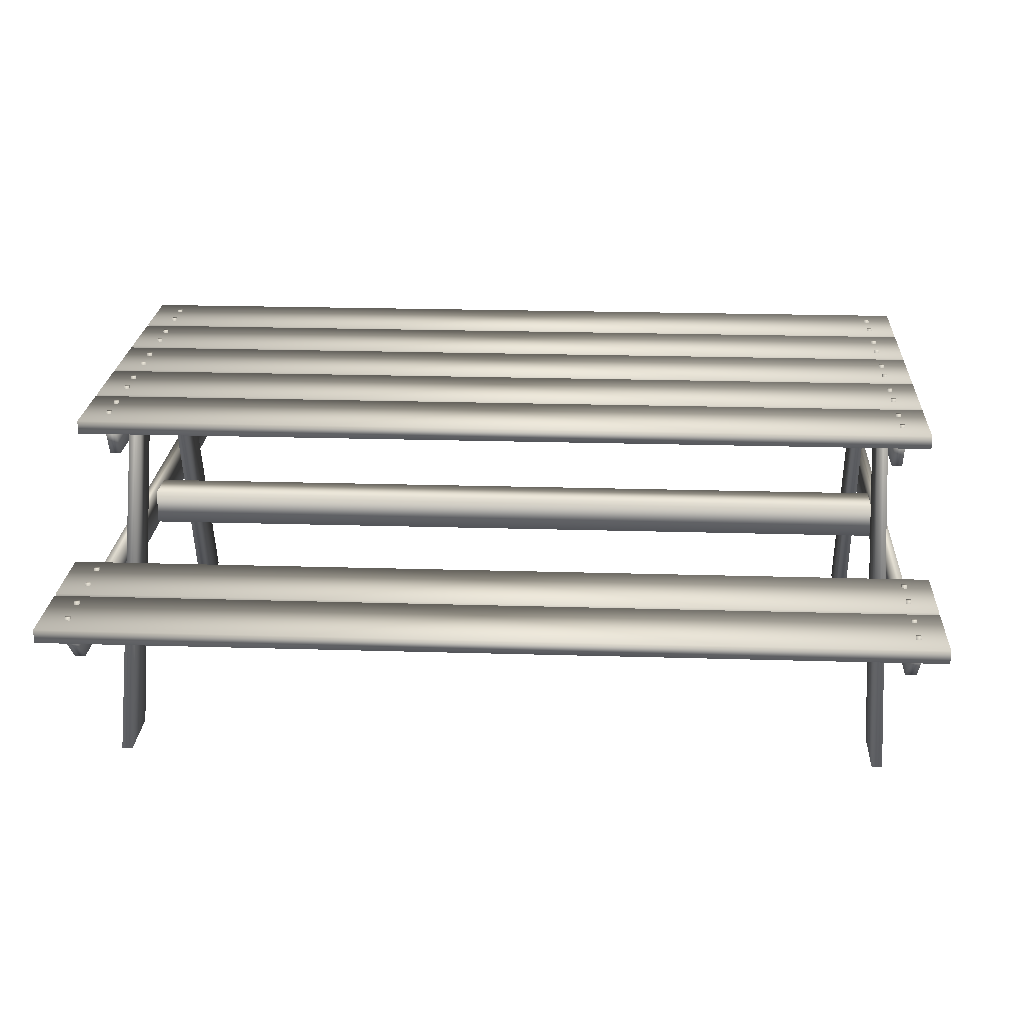
<metadata>
{"format":"obj","ext":"obj","renderer":"f3d","projection":"perspective","resolution":1024,"background":"white","views":[{"elev":21.5,"azim":-176.9,"up":"+Y"}]}
</metadata>
<code>
o big_table
v -0.88 0.71 0.1064
v 0.88 0.71 0.2714
v 0.88 0.71 0.1064
v -0.88 0.6825 0.2714
v 0.88 0.6825 0.2714
v -0.88 0.6825 0.1064
v 0.88 0.6825 0.09537
v -0.88 0.6825 -0.06963
v 0.88 0.6825 -0.06963
v -0.88 0.71 0.2824
v 0.88 0.71 0.4474
v 0.88 0.71 0.2824
v 0.88 0.6825 0.4474
v -0.88 0.71 0.4474
v -0.88 0.6825 0.4474
v -0.88 0.6825 0.2824
v -0.88 0.71 -0.06963
v 0.88 0.71 0.09537
v 0.88 0.71 -0.06963
v -0.88 0.6825 0.09537
v -0.88 0.71 -0.2456
v 0.88 0.71 -0.08063
v 0.88 0.71 -0.2456
v -0.88 0.6825 -0.08063
v 0.88 0.6825 -0.08063
v -0.88 0.6825 -0.2456
v 0.88 0.6825 0.1064
v 0.88 0.6825 -0.2456
v 0.88 0.6825 -0.2566
v -0.88 0.6825 -0.4216
v 0.88 0.6825 -0.4216
v -0.88 0.71 -0.4216
v 0.88 0.71 -0.2566
v 0.88 0.71 -0.4216
v -0.88 0.6825 -0.2566
v 0.814 0.3305 0.05412
v -0.814 0.3305 -0.02838
v 0.814 0.3305 -0.02838
v -0.88 0.435 0.5464
v 0.88 0.435 0.7114
v 0.88 0.435 0.5464
v 0.88 0.4075 0.7114
v -0.88 0.435 0.7114
v -0.88 0.4075 0.7114
v -0.88 0.4075 0.5464
v 0.88 0.6825 0.2824
v -0.88 0.435 0.7224
v 0.88 0.435 0.8874
v 0.88 0.435 0.7224
v 0.88 0.4075 0.8874
v -0.88 0.435 0.8874
v -0.88 0.4075 0.8874
v -0.88 0.4075 0.7224
v 0.88 0.4075 0.5464
v -0.88 0.435 -0.8616
v 0.88 0.435 -0.6966
v 0.88 0.435 -0.8616
v 0.88 0.4075 -0.6966
v -0.88 0.435 -0.6966
v -0.88 0.4075 -0.6966
v -0.88 0.4075 -0.8616
v -0.88 0.435 -0.6856
v 0.88 0.435 -0.5206
v 0.88 0.435 -0.6856
v 0.88 0.4075 -0.5206
v -0.88 0.435 -0.5206
v -0.88 0.4075 -0.5206
v -0.88 0.4075 -0.6856
v 0.88 0.4075 -0.8616
v -0.814 0.611 -0.3287
v -0.836 0.611 0.3544
v -0.836 0.611 -0.3287
v -0.836 0.6825 0.3924
v -0.814 0.6825 -0.3666
v -0.836 0.6825 -0.3666
v -0.814 0.6825 0.3924
v -0.814 0.611 0.3544
v -0.792 -0.005 0.3953
v -0.814 -0.005 0.5273
v -0.814 -0.005 0.3953
v -0.814 0.6825 0.2479
v -0.814 0.6825 0.1423
v -0.792 0.6825 0.2479
v -0.792 -0.005 0.5273
v -0.792 0.6825 0.1423
v -0.792 -0.005 -0.5067
v -0.814 -0.005 -0.3747
v -0.814 -0.005 -0.5067
v -0.814 0.6825 -0.2273
v -0.792 0.6825 -0.1217
v -0.792 -0.005 -0.3747
v -0.792 0.6825 -0.2273
v -0.814 0.325 -0.7416
v -0.836 0.325 0.7731
v -0.836 0.325 -0.7416
v -0.836 0.4075 0.8573
v -0.814 0.4075 -0.8257
v -0.836 0.4075 -0.8257
v -0.814 0.4075 0.8573
v -0.814 0.325 0.7731
v -0.814 0.402 -0.02838
v 0.814 0.402 0.05412
v 0.814 0.402 -0.02838
v -0.814 0.3305 0.05412
v 0.88 0.4075 -0.6856
v 0.88 0.4075 0.7224
v 0.836 0.611 0.3644
v 0.814 0.611 -0.3387
v 0.836 0.611 -0.3387
v 0.814 0.6825 -0.3766
v 0.836 0.6825 0.4024
v 0.836 0.6825 -0.3766
v 0.814 0.6825 0.4024
v 0.814 0.611 0.3644
v 0.814 -0.005 0.5273
v 0.792 -0.005 0.3953
v 0.814 -0.005 0.3953
v 0.814 0.6825 0.2479
v 0.792 0.6825 0.2479
v 0.792 -0.005 0.5273
v 0.792 0.6825 0.1423
v 0.814 -0.005 -0.3747
v 0.792 -0.005 -0.5067
v 0.814 -0.005 -0.5067
v 0.814 0.6825 -0.2273
v 0.792 0.6825 -0.1217
v 0.792 -0.005 -0.3747
v 0.792 0.6825 -0.2273
v 0.836 0.325 0.7731
v 0.814 0.325 -0.7416
v 0.836 0.325 -0.7416
v 0.814 0.4075 -0.8257
v 0.836 0.4075 0.8573
v 0.836 0.4075 -0.8257
v 0.814 0.4075 0.8573
v 0.814 0.325 0.7731
v 0.821 0.37 0.005
v 0.841 0.36 0.005
v 0.821 0.36 0.005
v 0.841 0.37 0.005
v 0.841 0.36 0.015
v 0.841 0.37 0.015
v 0.821 0.36 0.015
v 0.821 0.65 -0.195
v 0.841 0.64 -0.195
v 0.821 0.64 -0.195
v 0.841 0.65 -0.195
v 0.841 0.64 -0.185
v 0.841 0.65 -0.185
v 0.821 0.64 -0.185
v 0.821 0.65 0.205
v 0.841 0.64 0.205
v 0.821 0.64 0.205
v 0.841 0.65 0.205
v 0.841 0.64 0.215
v 0.841 0.65 0.215
v 0.821 0.64 0.215
v 0.83 0.44 0.586
v 0.82 0.42 0.586
v 0.82 0.44 0.586
v 0.83 0.42 -0.804
v 0.82 0.44 -0.804
v 0.82 0.42 -0.804
v 0.83 0.42 0.596
v 0.82 0.44 0.596
v 0.82 0.42 0.596
v 0.83 0.42 0.586
v 0.83 0.44 0.662
v 0.82 0.42 0.662
v 0.82 0.44 0.662
v 0.83 0.44 -0.814
v 0.82 0.42 -0.814
v 0.82 0.44 -0.814
v 0.83 0.42 0.672
v 0.82 0.44 0.672
v 0.82 0.42 0.672
v 0.83 0.42 0.662
v 0.83 0.44 0.756
v 0.82 0.42 0.756
v 0.82 0.44 0.756
v 0.83 0.42 0.766
v 0.82 0.44 0.766
v 0.82 0.42 0.766
v 0.83 0.42 0.756
v 0.83 0.44 0.832
v 0.82 0.42 0.832
v 0.82 0.44 0.832
v 0.83 0.42 0.842
v 0.82 0.44 0.842
v 0.82 0.42 0.842
v 0.83 0.42 0.832
v 0.83 0.42 -0.814
v 0.83 0.44 -0.738
v 0.82 0.42 -0.738
v 0.82 0.44 -0.738
v 0.83 0.42 -0.728
v 0.82 0.44 -0.728
v 0.82 0.42 -0.728
v 0.83 0.42 -0.738
v 0.83 0.44 -0.644
v 0.82 0.42 -0.644
v 0.82 0.44 -0.644
v 0.83 0.42 -0.634
v 0.82 0.44 -0.634
v 0.82 0.42 -0.634
v 0.83 0.42 -0.644
v 0.83 0.44 -0.568
v 0.82 0.42 -0.568
v 0.82 0.44 -0.568
v 0.83 0.42 -0.558
v 0.82 0.44 -0.558
v 0.82 0.42 -0.558
v 0.83 0.42 -0.568
v 0.841 0.37 0.315
v 0.841 0.36 0.325
v 0.841 0.36 0.315
v 0.821 0.37 0.315
v 0.821 0.36 0.315
v 0.841 0.37 0.325
v 0.821 0.36 0.325
v 0.841 0.37 -0.305
v 0.841 0.36 -0.295
v 0.841 0.36 -0.305
v 0.821 0.37 -0.305
v 0.821 0.36 -0.305
v 0.821 0.36 -0.295
v 0.841 0.37 -0.295
v 0.83 0.715 0.145
v 0.82 0.695 0.145
v 0.82 0.715 0.145
v 0.83 0.695 0.155
v 0.82 0.715 0.155
v 0.82 0.695 0.155
v 0.83 0.695 0.145
v 0.83 0.715 0.215
v 0.82 0.695 0.215
v 0.82 0.715 0.215
v 0.83 0.695 0.225
v 0.82 0.715 0.225
v 0.82 0.695 0.225
v 0.83 0.695 0.215
v 0.83 0.715 0.315
v 0.82 0.695 0.315
v 0.82 0.715 0.315
v 0.83 0.695 0.325
v 0.82 0.715 0.325
v 0.82 0.695 0.325
v 0.83 0.695 0.315
v 0.83 0.715 0.385
v 0.82 0.695 0.385
v 0.82 0.715 0.385
v 0.83 0.695 0.395
v 0.82 0.715 0.395
v 0.82 0.695 0.395
v 0.83 0.695 0.385
v 0.83 0.715 -0.205
v 0.82 0.695 -0.205
v 0.82 0.715 -0.205
v 0.83 0.695 -0.195
v 0.82 0.715 -0.195
v 0.82 0.695 -0.195
v 0.83 0.695 -0.205
v 0.83 0.715 -0.135
v 0.82 0.695 -0.135
v 0.82 0.715 -0.135
v 0.83 0.695 -0.125
v 0.82 0.715 -0.125
v 0.82 0.695 -0.125
v 0.83 0.695 -0.135
v 0.83 0.715 -0.035
v 0.82 0.695 -0.035
v 0.82 0.715 -0.035
v 0.83 0.695 -0.025
v 0.82 0.715 -0.025
v 0.82 0.695 -0.025
v 0.83 0.695 -0.035
v 0.83 0.715 0.035
v 0.82 0.695 0.035
v 0.82 0.715 0.035
v 0.83 0.695 0.045
v 0.82 0.715 0.045
v 0.82 0.695 0.045
v 0.83 0.695 0.035
v 0.83 0.715 -0.375
v 0.82 0.695 -0.375
v 0.82 0.715 -0.375
v 0.83 0.695 -0.365
v 0.82 0.715 -0.365
v 0.82 0.695 -0.365
v 0.83 0.695 -0.375
v 0.83 0.715 -0.305
v 0.82 0.695 -0.305
v 0.82 0.715 -0.305
v 0.83 0.695 -0.295
v 0.82 0.715 -0.295
v 0.82 0.695 -0.295
v 0.83 0.695 -0.305
v -0.82 0.37 0.015
v -0.84 0.36 0.015
v -0.82 0.36 0.015
v -0.84 0.37 0.015
v -0.84 0.36 0.005
v -0.84 0.37 0.005
v -0.82 0.36 0.005
v -0.82 0.65 -0.185
v -0.84 0.64 -0.185
v -0.82 0.64 -0.185
v -0.84 0.65 -0.185
v -0.84 0.64 -0.195
v -0.84 0.65 -0.195
v -0.82 0.64 -0.195
v -0.82 0.65 0.215
v -0.84 0.64 0.215
v -0.82 0.64 0.215
v -0.84 0.65 0.215
v -0.84 0.64 0.205
v -0.84 0.65 0.205
v -0.82 0.64 0.205
v -0.82 0.44 0.586
v -0.83 0.42 0.586
v -0.83 0.44 0.586
v -0.82 0.42 -0.804
v -0.83 0.44 -0.804
v -0.83 0.42 -0.804
v -0.82 0.42 0.596
v -0.83 0.44 0.596
v -0.83 0.42 0.596
v -0.82 0.42 0.586
v -0.82 0.44 0.662
v -0.83 0.42 0.662
v -0.83 0.44 0.662
v -0.82 0.44 -0.814
v -0.83 0.42 -0.814
v -0.83 0.44 -0.814
v -0.82 0.42 0.672
v -0.83 0.44 0.672
v -0.83 0.42 0.672
v -0.82 0.42 0.662
v -0.82 0.44 0.756
v -0.83 0.42 0.756
v -0.83 0.44 0.756
v -0.82 0.42 0.766
v -0.83 0.44 0.766
v -0.83 0.42 0.766
v -0.82 0.42 0.756
v -0.82 0.44 0.832
v -0.83 0.42 0.832
v -0.83 0.44 0.832
v -0.82 0.42 0.842
v -0.83 0.44 0.842
v -0.83 0.42 0.842
v -0.82 0.42 0.832
v -0.82 0.42 -0.814
v -0.82 0.44 -0.738
v -0.83 0.42 -0.738
v -0.83 0.44 -0.738
v -0.82 0.42 -0.728
v -0.83 0.44 -0.728
v -0.83 0.42 -0.728
v -0.82 0.42 -0.738
v -0.82 0.44 -0.644
v -0.83 0.42 -0.644
v -0.83 0.44 -0.644
v -0.82 0.42 -0.634
v -0.83 0.44 -0.634
v -0.83 0.42 -0.634
v -0.82 0.42 -0.644
v -0.82 0.44 -0.568
v -0.83 0.42 -0.568
v -0.83 0.44 -0.568
v -0.82 0.42 -0.558
v -0.83 0.44 -0.558
v -0.83 0.42 -0.558
v -0.82 0.42 -0.568
v -0.84 0.37 0.325
v -0.84 0.36 0.315
v -0.84 0.36 0.325
v -0.82 0.37 0.325
v -0.82 0.36 0.325
v -0.84 0.37 0.315
v -0.82 0.36 0.315
v -0.84 0.37 -0.295
v -0.84 0.36 -0.305
v -0.84 0.36 -0.295
v -0.82 0.37 -0.295
v -0.82 0.36 -0.295
v -0.82 0.36 -0.305
v -0.84 0.37 -0.305
v -0.82 0.715 0.145
v -0.83 0.695 0.145
v -0.83 0.715 0.145
v -0.82 0.695 0.155
v -0.83 0.715 0.155
v -0.83 0.695 0.155
v -0.82 0.695 0.145
v -0.82 0.715 0.215
v -0.83 0.695 0.215
v -0.83 0.715 0.215
v -0.82 0.695 0.225
v -0.83 0.715 0.225
v -0.83 0.695 0.225
v -0.82 0.695 0.215
v -0.82 0.715 0.315
v -0.83 0.695 0.315
v -0.83 0.715 0.315
v -0.82 0.695 0.325
v -0.83 0.715 0.325
v -0.83 0.695 0.325
v -0.82 0.695 0.315
v -0.82 0.715 0.385
v -0.83 0.695 0.385
v -0.83 0.715 0.385
v -0.82 0.695 0.395
v -0.83 0.715 0.395
v -0.83 0.695 0.395
v -0.82 0.695 0.385
v -0.82 0.715 -0.205
v -0.83 0.695 -0.205
v -0.83 0.715 -0.205
v -0.82 0.695 -0.195
v -0.83 0.715 -0.195
v -0.83 0.695 -0.195
v -0.82 0.695 -0.205
v -0.82 0.715 -0.135
v -0.83 0.695 -0.135
v -0.83 0.715 -0.135
v -0.82 0.695 -0.125
v -0.83 0.715 -0.125
v -0.83 0.695 -0.125
v -0.82 0.695 -0.135
v -0.82 0.715 -0.035
v -0.83 0.695 -0.035
v -0.83 0.715 -0.035
v -0.82 0.695 -0.025
v -0.83 0.715 -0.025
v -0.83 0.695 -0.025
v -0.82 0.695 -0.035
v -0.82 0.715 0.035
v -0.83 0.695 0.035
v -0.83 0.715 0.035
v -0.82 0.695 0.045
v -0.83 0.715 0.045
v -0.83 0.695 0.045
v -0.82 0.695 0.035
v -0.82 0.715 -0.375
v -0.83 0.695 -0.375
v -0.83 0.715 -0.375
v -0.82 0.695 -0.365
v -0.83 0.715 -0.365
v -0.83 0.695 -0.365
v -0.82 0.695 -0.375
v -0.82 0.715 -0.305
v -0.83 0.695 -0.305
v -0.83 0.715 -0.305
v -0.82 0.695 -0.295
v -0.83 0.715 -0.295
v -0.83 0.695 -0.295
v -0.82 0.695 -0.305
v -0.88 0.71 0.2714
v -0.88 0.71 0.09537
v -0.88 0.71 -0.08063
v -0.88 0.71 -0.2566
v -0.814 0.6825 -0.1217
v -0.814 0.402 0.05412
v 0.814 0.6825 0.1423
v 0.814 0.6825 -0.1217
v 0.821 0.37 0.015
v 0.821 0.65 -0.185
v 0.821 0.65 0.215
v 0.83 0.44 -0.804
v 0.83 0.44 0.596
v 0.83 0.44 0.672
v 0.83 0.44 0.766
v 0.83 0.44 0.842
v 0.83 0.44 -0.728
v 0.83 0.44 -0.634
v 0.83 0.44 -0.558
v 0.821 0.37 0.325
v 0.821 0.37 -0.295
v 0.83 0.715 0.155
v 0.83 0.715 0.225
v 0.83 0.715 0.325
v 0.83 0.715 0.395
v 0.83 0.715 -0.195
v 0.83 0.715 -0.125
v 0.83 0.715 -0.025
v 0.83 0.715 0.045
v 0.83 0.715 -0.365
v 0.83 0.715 -0.295
v -0.82 0.37 0.005
v -0.82 0.65 -0.195
v -0.82 0.65 0.205
v -0.82 0.44 -0.804
v -0.82 0.44 0.596
v -0.82 0.44 0.672
v -0.82 0.44 0.766
v -0.82 0.44 0.842
v -0.82 0.44 -0.728
v -0.82 0.44 -0.634
v -0.82 0.44 -0.558
v -0.82 0.37 0.315
v -0.82 0.37 -0.305
v -0.82 0.715 0.155
v -0.82 0.715 0.225
v -0.82 0.715 0.325
v -0.82 0.715 0.395
v -0.82 0.715 -0.195
v -0.82 0.715 -0.125
v -0.82 0.715 -0.025
v -0.82 0.715 0.045
v -0.82 0.715 -0.365
v -0.82 0.715 -0.295
f 1 2 3
f 2 4 5
f 4 1 6
f 3 6 1
f 7 8 9
f 10 11 12
f 13 14 15
f 15 10 16
f 17 18 19
f 18 20 7
f 20 17 8
f 21 22 23
f 22 24 25
f 24 21 26
f 12 16 10
f 5 6 27
f 19 8 17
f 25 26 28
f 23 26 21
f 29 30 31
f 32 33 34
f 33 35 29
f 35 32 30
f 34 30 32
f 36 37 38
f 39 40 41
f 42 43 44
f 44 39 45
f 41 45 39
f 13 16 46
f 47 48 49
f 50 51 52
f 52 47 53
f 49 53 47
f 42 45 54
f 55 56 57
f 58 59 60
f 60 55 61
f 57 61 55
f 62 63 64
f 65 66 67
f 67 62 68
f 64 68 62
f 58 61 69
f 70 71 72
f 73 74 75
f 71 75 72
f 76 71 77
f 72 74 70
f 70 76 77
f 78 79 80
f 80 81 82
f 83 79 84
f 80 85 78
f 78 83 84
f 86 87 88
f 87 89 88
f 90 87 91
f 88 92 86
f 91 92 90
f 93 94 95
f 96 97 98
f 94 98 95
f 99 94 100
f 95 97 93
f 93 99 100
f 101 102 103
f 102 104 36
f 103 37 101
f 65 68 105
f 3 5 27
f 12 13 46
f 19 7 9
f 23 25 28
f 34 29 31
f 41 42 54
f 49 50 106
f 57 58 69
f 64 65 105
f 107 108 109
f 110 111 112
f 112 107 109
f 107 113 114
f 110 109 108
f 113 108 114
f 115 116 117
f 117 118 115
f 115 119 120
f 121 117 116
f 119 116 120
f 122 123 124
f 125 122 124
f 122 126 127
f 128 124 123
f 127 128 123
f 129 130 131
f 132 133 134
f 134 129 131
f 129 135 136
f 132 131 130
f 135 130 136
f 50 53 106
f 137 138 139
f 140 141 138
f 142 143 141
f 138 143 139
f 137 142 140
f 144 145 146
f 147 148 145
f 144 149 147
f 149 150 148
f 145 150 146
f 151 152 153
f 154 155 152
f 151 156 154
f 152 157 153
f 156 157 155
f 158 159 160
f 161 162 163
f 164 165 166
f 159 165 160
f 158 164 167
f 168 169 170
f 171 172 173
f 174 175 176
f 169 175 170
f 168 174 177
f 178 179 180
f 165 158 160
f 181 182 183
f 179 182 180
f 178 181 184
f 185 186 187
f 175 168 170
f 188 189 190
f 186 189 187
f 185 188 191
f 189 185 187
f 182 178 180
f 172 162 173
f 171 161 192
f 193 194 195
f 196 197 198
f 194 197 195
f 193 196 199
f 200 201 202
f 162 171 173
f 203 204 205
f 201 204 202
f 200 203 206
f 207 208 209
f 197 193 195
f 210 211 212
f 208 211 209
f 207 210 213
f 211 207 209
f 204 200 202
f 214 215 216
f 217 216 218
f 219 220 215
f 217 219 214
f 216 220 218
f 221 222 223
f 224 223 225
f 223 226 225
f 224 227 221
f 227 226 222
f 228 229 230
f 231 232 233
f 229 232 230
f 228 231 234
f 235 236 237
f 238 239 240
f 236 239 237
f 235 238 241
f 242 243 244
f 232 228 230
f 245 246 247
f 243 246 244
f 242 245 248
f 249 250 251
f 239 235 237
f 252 253 254
f 250 253 251
f 249 252 255
f 253 249 251
f 246 242 244
f 256 257 258
f 259 260 261
f 257 260 258
f 256 259 262
f 263 264 265
f 266 267 268
f 264 267 265
f 263 266 269
f 270 271 272
f 260 256 258
f 273 274 275
f 271 274 272
f 270 273 276
f 277 278 279
f 267 263 265
f 280 281 282
f 278 281 279
f 277 280 283
f 281 277 279
f 274 270 272
f 284 285 286
f 287 288 289
f 285 288 286
f 284 287 290
f 291 292 293
f 294 295 296
f 292 295 293
f 291 294 297
f 295 291 293
f 288 284 286
f 298 299 300
f 301 302 299
f 303 304 302
f 299 304 300
f 298 303 301
f 305 306 307
f 308 309 306
f 305 310 308
f 310 311 309
f 306 311 307
f 312 313 314
f 315 316 313
f 312 317 315
f 313 318 314
f 317 318 316
f 319 320 321
f 322 323 324
f 325 326 327
f 320 326 321
f 319 325 328
f 329 330 331
f 332 333 334
f 335 336 337
f 330 336 331
f 329 335 338
f 339 340 341
f 326 319 321
f 342 343 344
f 340 343 341
f 339 342 345
f 346 347 348
f 336 329 331
f 349 350 351
f 347 350 348
f 346 349 352
f 350 346 348
f 343 339 341
f 333 323 334
f 332 322 353
f 354 355 356
f 357 358 359
f 355 358 356
f 354 357 360
f 361 362 363
f 323 332 334
f 364 365 366
f 362 365 363
f 361 364 367
f 368 369 370
f 358 354 356
f 371 372 373
f 369 372 370
f 368 371 374
f 372 368 370
f 365 361 363
f 375 376 377
f 378 377 379
f 380 381 376
f 378 380 375
f 377 381 379
f 382 383 384
f 385 384 386
f 384 387 386
f 385 388 382
f 388 387 383
f 389 390 391
f 392 393 394
f 390 393 391
f 389 392 395
f 396 397 398
f 399 400 401
f 397 400 398
f 396 399 402
f 403 404 405
f 393 389 391
f 406 407 408
f 404 407 405
f 403 406 409
f 410 411 412
f 400 396 398
f 413 414 415
f 411 414 412
f 410 413 416
f 414 410 412
f 407 403 405
f 417 418 419
f 420 421 422
f 418 421 419
f 417 420 423
f 424 425 426
f 427 428 429
f 425 428 426
f 424 427 430
f 431 432 433
f 421 417 419
f 434 435 436
f 432 435 433
f 431 434 437
f 438 439 440
f 428 424 426
f 441 442 443
f 439 442 440
f 438 441 444
f 442 438 440
f 435 431 433
f 445 446 447
f 448 449 450
f 446 449 447
f 445 448 451
f 452 453 454
f 455 456 457
f 453 456 454
f 452 455 458
f 456 452 454
f 449 445 447
f 1 459 2
f 2 459 4
f 4 459 1
f 3 27 6
f 7 20 8
f 10 14 11
f 13 11 14
f 15 14 10
f 17 460 18
f 18 460 20
f 20 460 17
f 21 461 22
f 22 461 24
f 24 461 21
f 12 46 16
f 5 4 6
f 19 9 8
f 25 24 26
f 23 28 26
f 29 35 30
f 32 462 33
f 33 462 35
f 35 462 32
f 34 31 30
f 36 104 37
f 39 43 40
f 42 40 43
f 44 43 39
f 41 54 45
f 13 15 16
f 47 51 48
f 50 48 51
f 52 51 47
f 49 106 53
f 42 44 45
f 55 59 56
f 58 56 59
f 60 59 55
f 57 69 61
f 62 66 63
f 65 63 66
f 67 66 62
f 64 105 68
f 58 60 61
f 70 77 71
f 73 76 74
f 71 73 75
f 76 73 71
f 72 75 74
f 70 74 76
f 78 84 79
f 80 79 81
f 83 81 79
f 80 82 85
f 78 85 83
f 86 91 87
f 87 463 89
f 90 463 87
f 88 89 92
f 91 86 92
f 93 100 94
f 96 99 97
f 94 96 98
f 99 96 94
f 95 98 97
f 93 97 99
f 101 464 102
f 102 464 104
f 103 38 37
f 65 67 68
f 3 2 5
f 12 11 13
f 19 18 7
f 23 22 25
f 34 33 29
f 41 40 42
f 49 48 50
f 57 56 58
f 64 63 65
f 107 114 108
f 110 113 111
f 112 111 107
f 107 111 113
f 110 112 109
f 113 110 108
f 115 120 116
f 117 465 118
f 115 118 119
f 121 465 117
f 119 121 116
f 122 127 123
f 125 466 122
f 122 466 126
f 128 125 124
f 127 126 128
f 129 136 130
f 132 135 133
f 134 133 129
f 129 133 135
f 132 134 131
f 135 132 130
f 50 52 53
f 137 140 138
f 140 142 141
f 142 467 143
f 138 141 143
f 137 467 142
f 144 147 145
f 147 149 148
f 144 468 149
f 149 468 150
f 145 148 150
f 151 154 152
f 154 156 155
f 151 469 156
f 152 155 157
f 156 469 157
f 158 167 159
f 161 470 162
f 164 471 165
f 159 166 165
f 158 471 164
f 168 177 169
f 171 192 172
f 174 472 175
f 169 176 175
f 168 472 174
f 178 184 179
f 165 471 158
f 181 473 182
f 179 183 182
f 178 473 181
f 185 191 186
f 175 472 168
f 188 474 189
f 186 190 189
f 185 474 188
f 189 474 185
f 182 473 178
f 172 163 162
f 171 470 161
f 193 199 194
f 196 475 197
f 194 198 197
f 193 475 196
f 200 206 201
f 162 470 171
f 203 476 204
f 201 205 204
f 200 476 203
f 207 213 208
f 197 475 193
f 210 477 211
f 208 212 211
f 207 477 210
f 211 477 207
f 204 476 200
f 214 219 215
f 217 214 216
f 219 478 220
f 217 478 219
f 216 215 220
f 221 227 222
f 224 221 223
f 223 222 226
f 224 479 227
f 227 479 226
f 228 234 229
f 231 480 232
f 229 233 232
f 228 480 231
f 235 241 236
f 238 481 239
f 236 240 239
f 235 481 238
f 242 248 243
f 232 480 228
f 245 482 246
f 243 247 246
f 242 482 245
f 249 255 250
f 239 481 235
f 252 483 253
f 250 254 253
f 249 483 252
f 253 483 249
f 246 482 242
f 256 262 257
f 259 484 260
f 257 261 260
f 256 484 259
f 263 269 264
f 266 485 267
f 264 268 267
f 263 485 266
f 270 276 271
f 260 484 256
f 273 486 274
f 271 275 274
f 270 486 273
f 277 283 278
f 267 485 263
f 280 487 281
f 278 282 281
f 277 487 280
f 281 487 277
f 274 486 270
f 284 290 285
f 287 488 288
f 285 289 288
f 284 488 287
f 291 297 292
f 294 489 295
f 292 296 295
f 291 489 294
f 295 489 291
f 288 488 284
f 298 301 299
f 301 303 302
f 303 490 304
f 299 302 304
f 298 490 303
f 305 308 306
f 308 310 309
f 305 491 310
f 310 491 311
f 306 309 311
f 312 315 313
f 315 317 316
f 312 492 317
f 313 316 318
f 317 492 318
f 319 328 320
f 322 493 323
f 325 494 326
f 320 327 326
f 319 494 325
f 329 338 330
f 332 353 333
f 335 495 336
f 330 337 336
f 329 495 335
f 339 345 340
f 326 494 319
f 342 496 343
f 340 344 343
f 339 496 342
f 346 352 347
f 336 495 329
f 349 497 350
f 347 351 350
f 346 497 349
f 350 497 346
f 343 496 339
f 333 324 323
f 332 493 322
f 354 360 355
f 357 498 358
f 355 359 358
f 354 498 357
f 361 367 362
f 323 493 332
f 364 499 365
f 362 366 365
f 361 499 364
f 368 374 369
f 358 498 354
f 371 500 372
f 369 373 372
f 368 500 371
f 372 500 368
f 365 499 361
f 375 380 376
f 378 375 377
f 380 501 381
f 378 501 380
f 377 376 381
f 382 388 383
f 385 382 384
f 384 383 387
f 385 502 388
f 388 502 387
f 389 395 390
f 392 503 393
f 390 394 393
f 389 503 392
f 396 402 397
f 399 504 400
f 397 401 400
f 396 504 399
f 403 409 404
f 393 503 389
f 406 505 407
f 404 408 407
f 403 505 406
f 410 416 411
f 400 504 396
f 413 506 414
f 411 415 414
f 410 506 413
f 414 506 410
f 407 505 403
f 417 423 418
f 420 507 421
f 418 422 421
f 417 507 420
f 424 430 425
f 427 508 428
f 425 429 428
f 424 508 427
f 431 437 432
f 421 507 417
f 434 509 435
f 432 436 435
f 431 509 434
f 438 444 439
f 428 508 424
f 441 510 442
f 439 443 442
f 438 510 441
f 442 510 438
f 435 509 431
f 445 451 446
f 448 511 449
f 446 450 449
f 445 511 448
f 452 458 453
f 455 512 456
f 453 457 456
f 452 512 455
f 456 512 452
f 449 511 445

</code>
